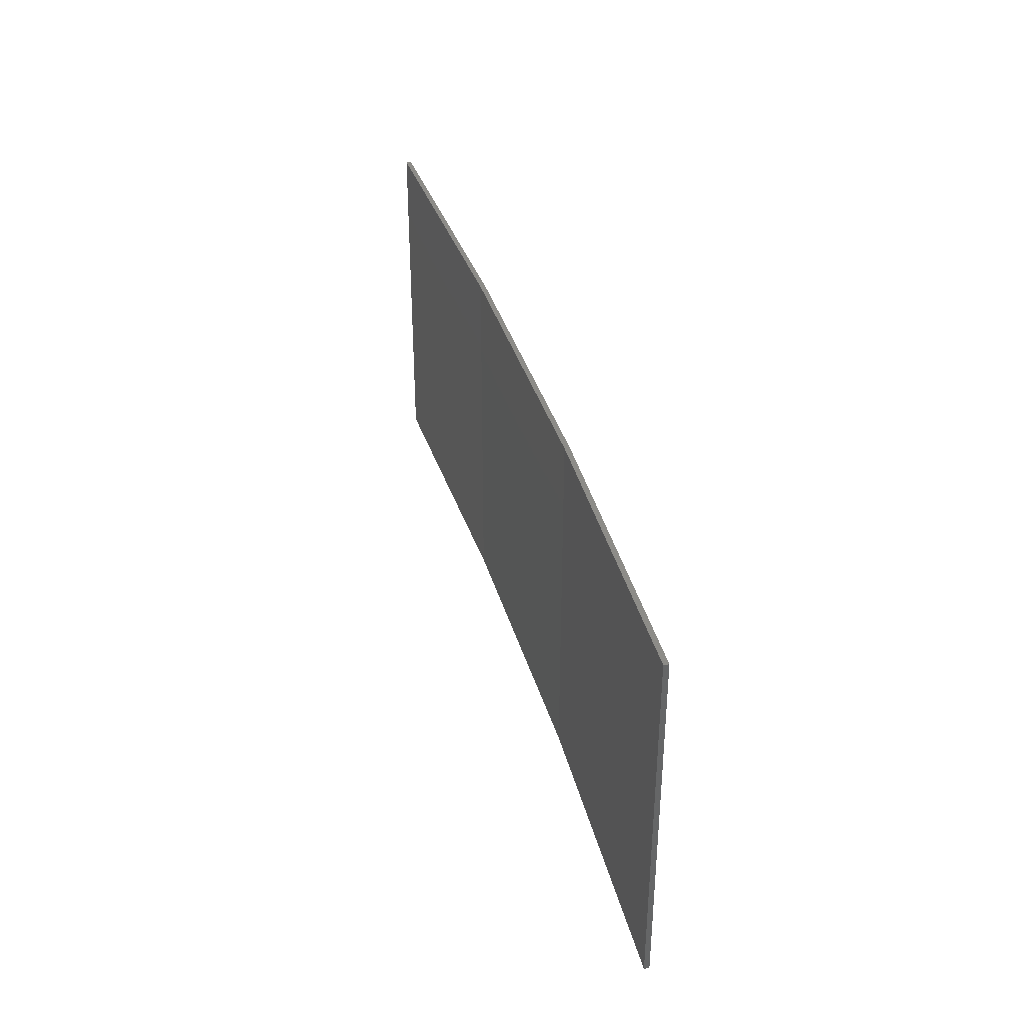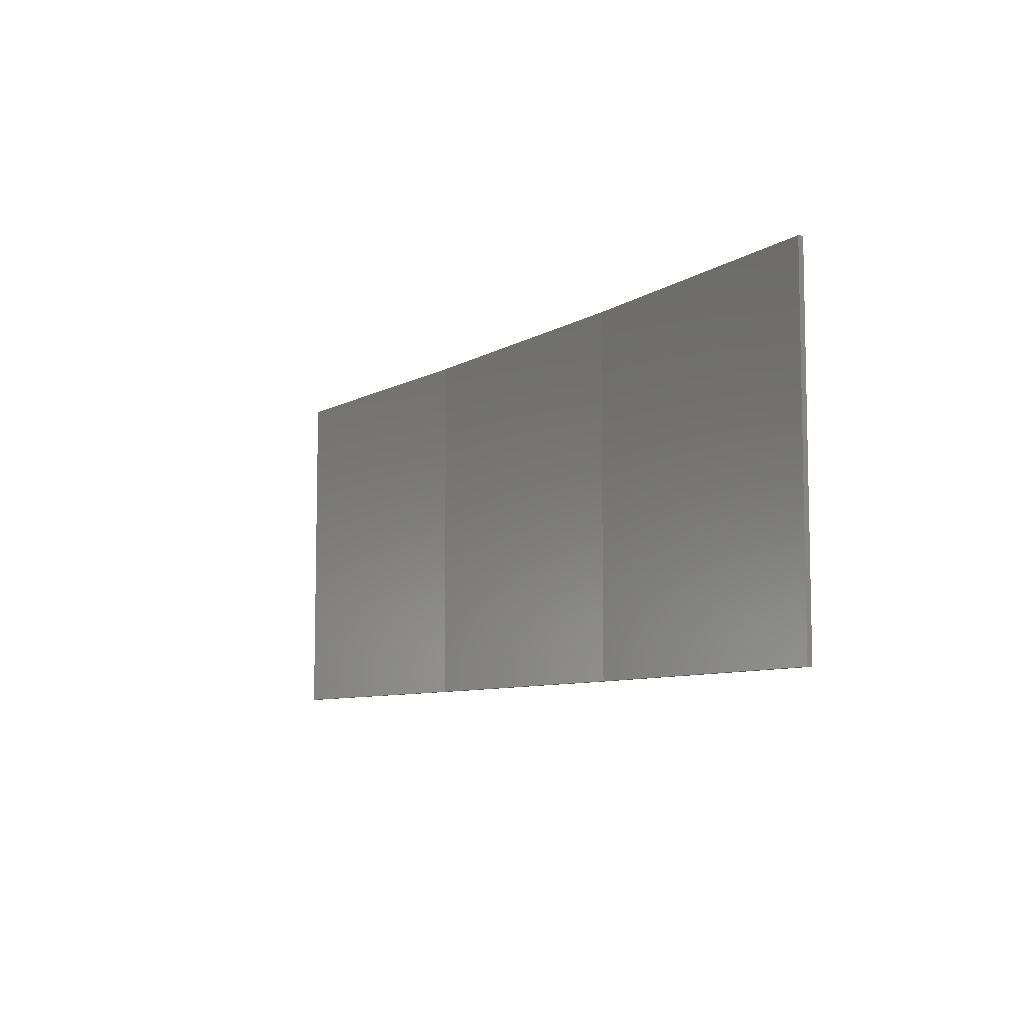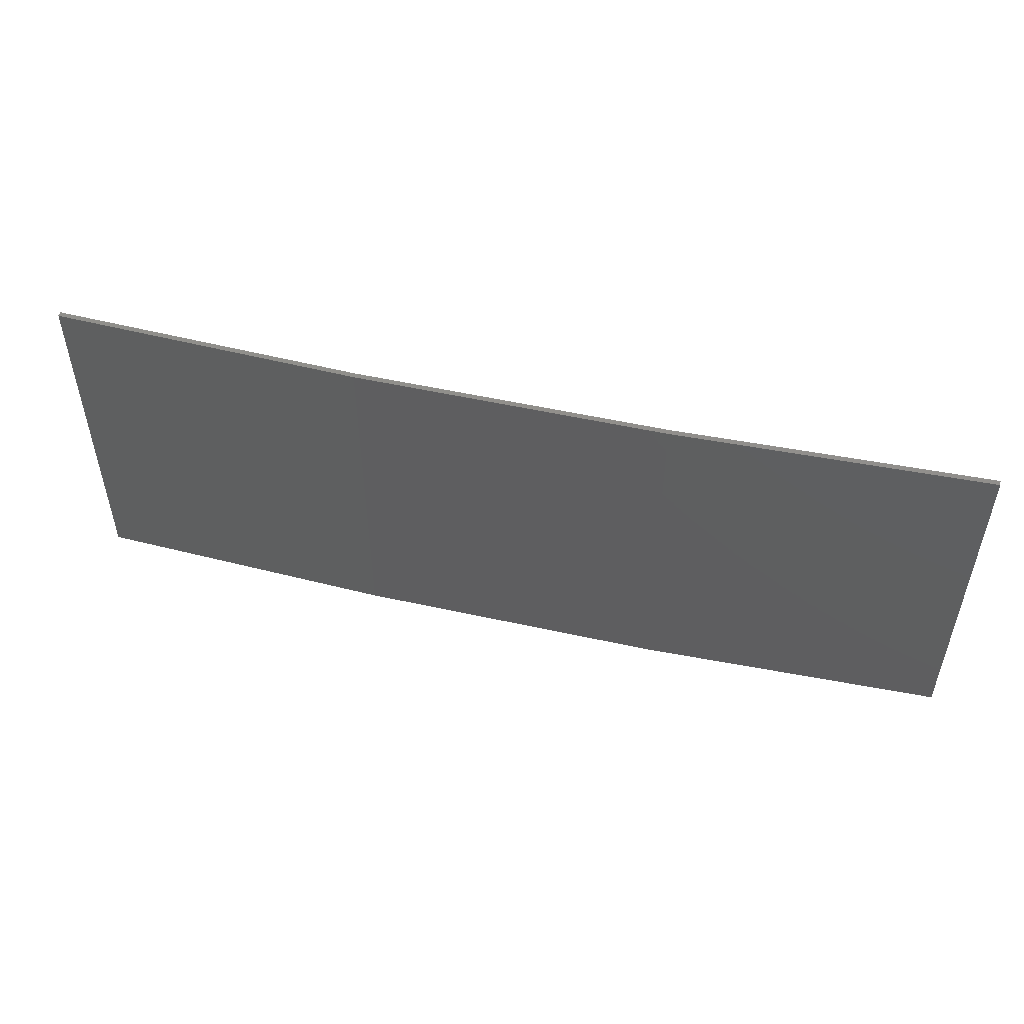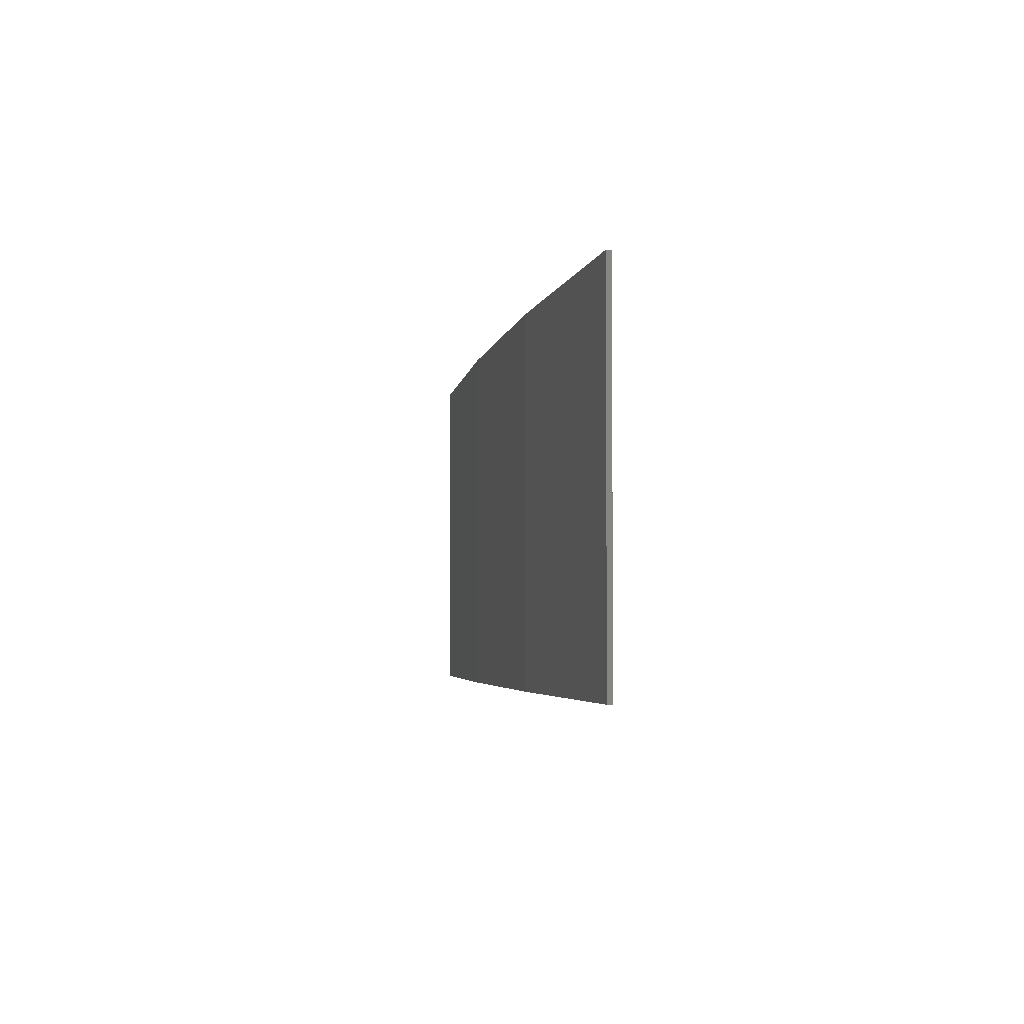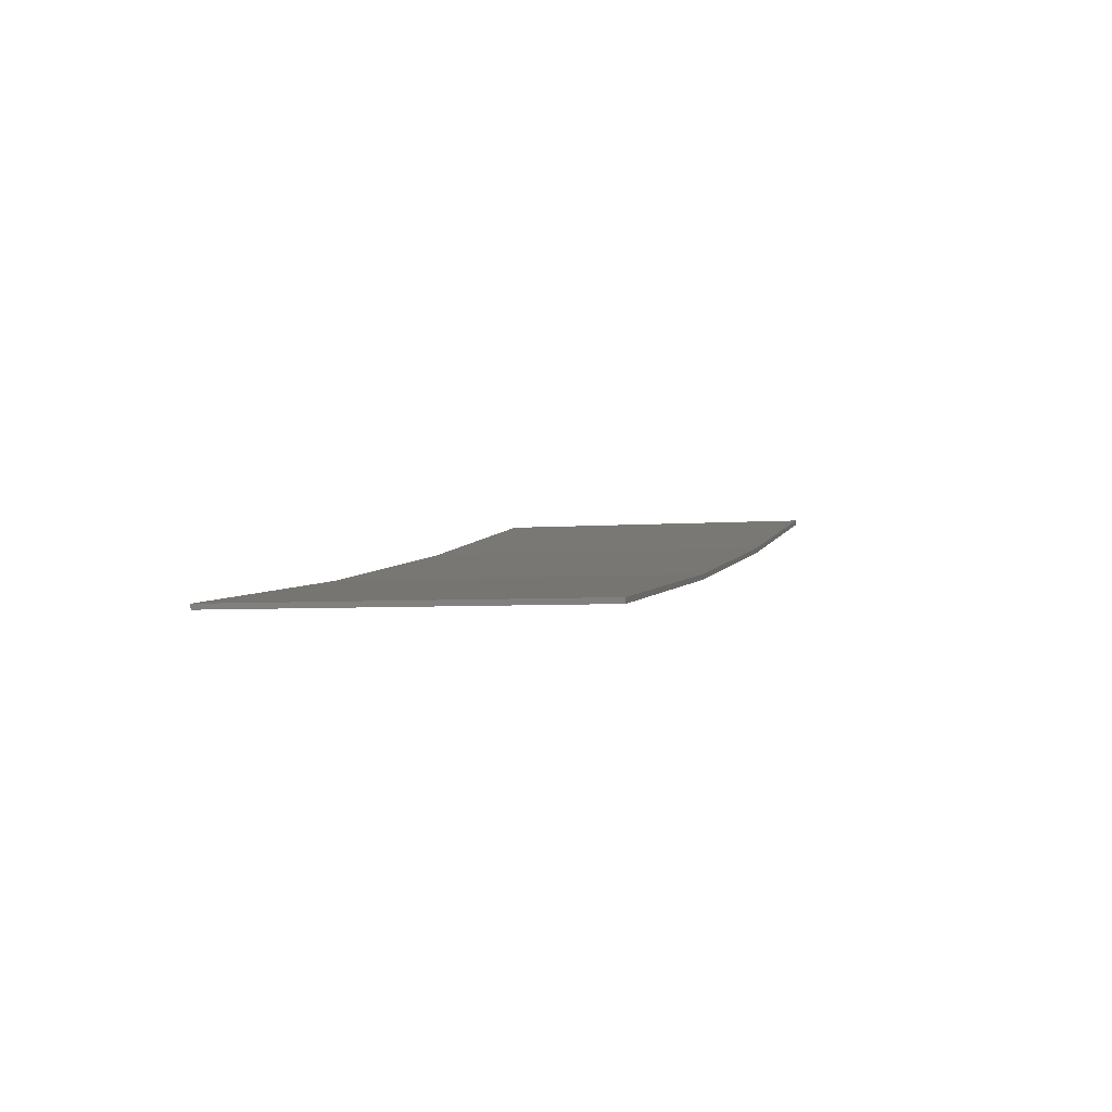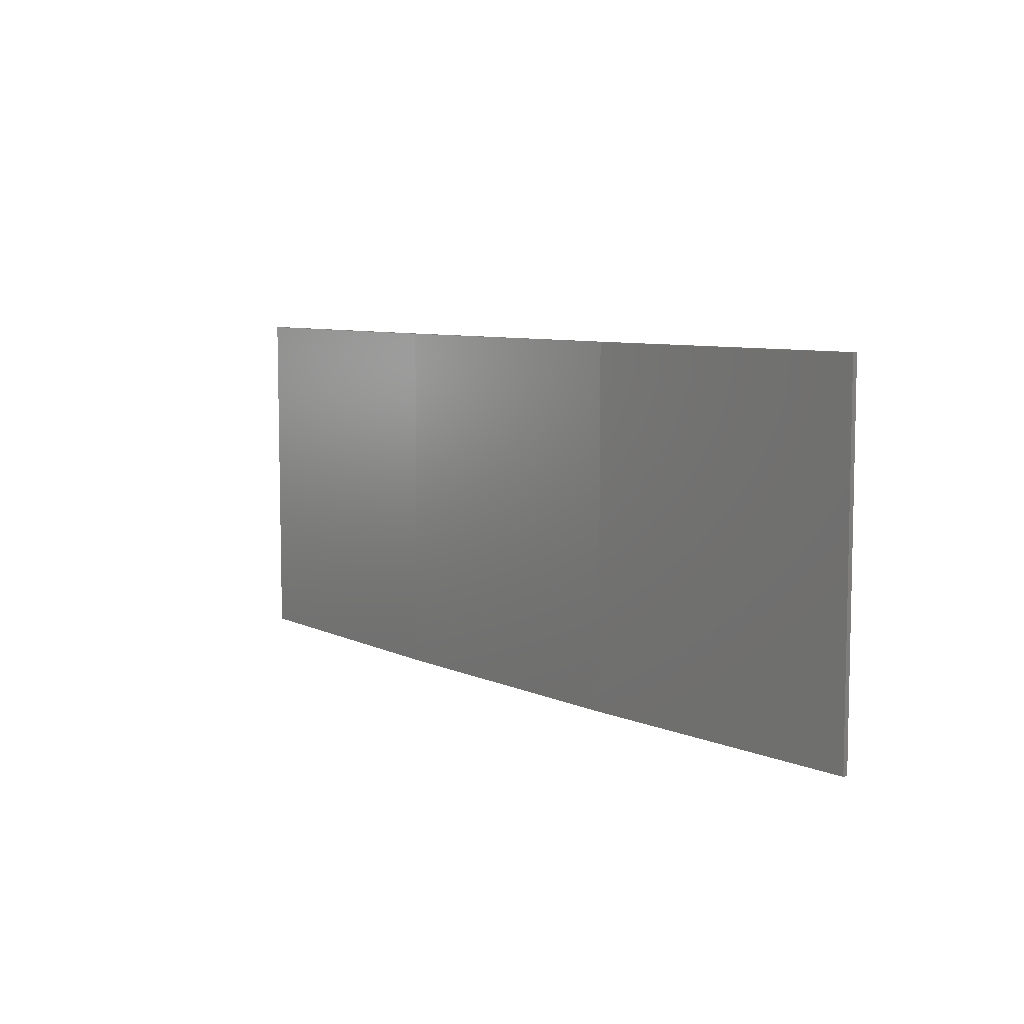
<metadata>
{"format":"stl","ext":"stl","renderer":"f3d","projection":"perspective","resolution":1024,"background":"white","views":[{"elev":36.3,"azim":-114.0,"up":"+Z"},{"elev":-7.7,"azim":-130.3,"up":"+Z"},{"elev":51.6,"azim":4.7,"up":"+Z"},{"elev":-3.6,"azim":71.6,"up":"+Z"},{"elev":-4.4,"azim":105.3,"up":"+Y"},{"elev":7.3,"azim":43.4,"up":"+Z"}]}
</metadata>
<code>
# stl→obj: 16 verts, 28 faces
v -12.95 -3.449 -96.39
v -9.907 -3.818 -96.39
v -9.907 -3.818 -92.82
v -12.95 -3.449 -92.82
v -15.98 -2.977 -96.39
v -15.98 -2.977 -92.82
v -18.99 -2.402 -96.39
v -18.99 -2.402 -92.82
v -18.98 -2.353 -92.82
v -18.98 -2.353 -96.39
v -9.902 -3.768 -92.82
v -9.902 -3.768 -96.39
v -12.94 -3.399 -92.82
v -12.94 -3.399 -96.39
v -15.97 -2.927 -92.82
v -15.97 -2.927 -96.39
f 1 2 3
f 1 3 4
f 5 4 6
f 5 1 4
f 7 6 8
f 7 5 6
f 7 9 10
f 8 9 7
f 11 12 13
f 13 14 15
f 12 14 13
f 15 16 9
f 14 16 15
f 16 10 9
f 12 11 2
f 11 3 2
f 6 15 9
f 6 9 8
f 4 13 15
f 4 15 6
f 3 11 13
f 3 13 4
f 10 16 7
f 16 5 7
f 16 14 5
f 14 1 5
f 14 12 1
f 12 2 1

</code>
